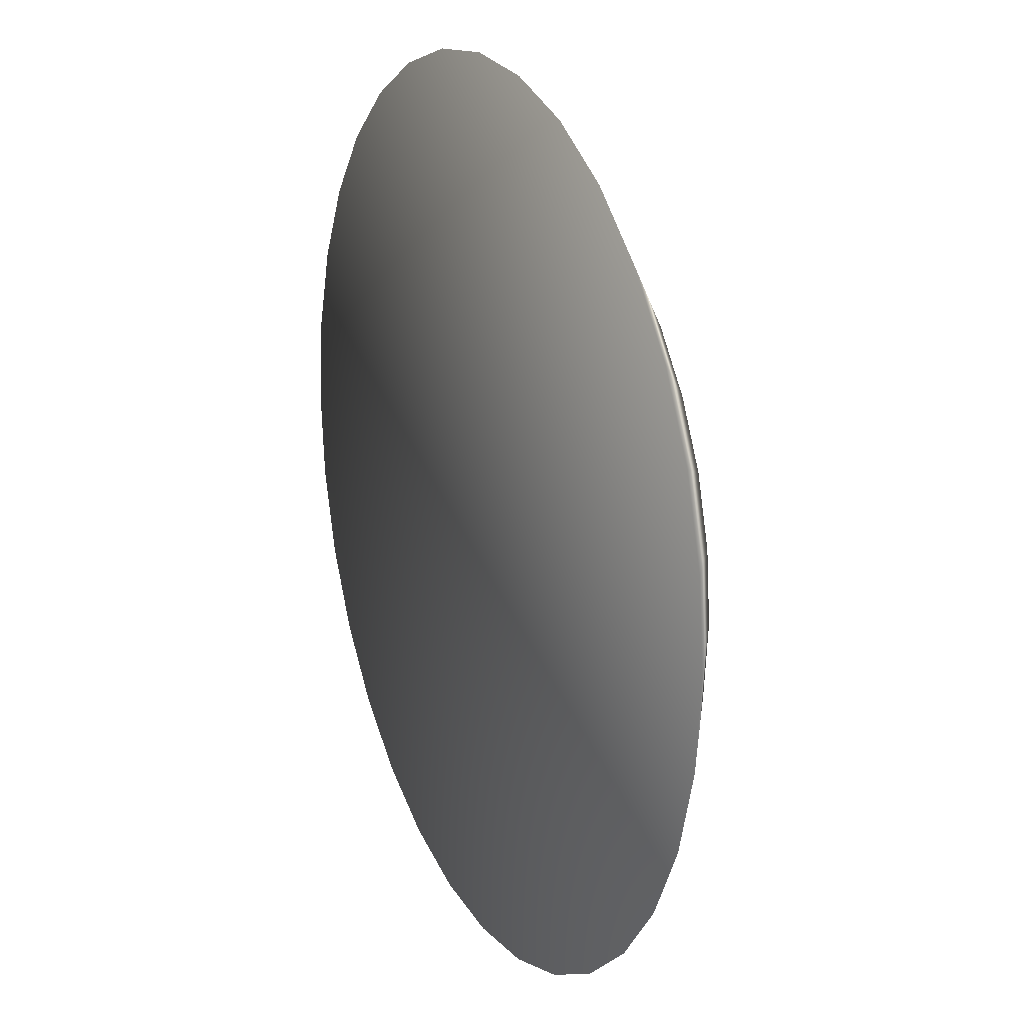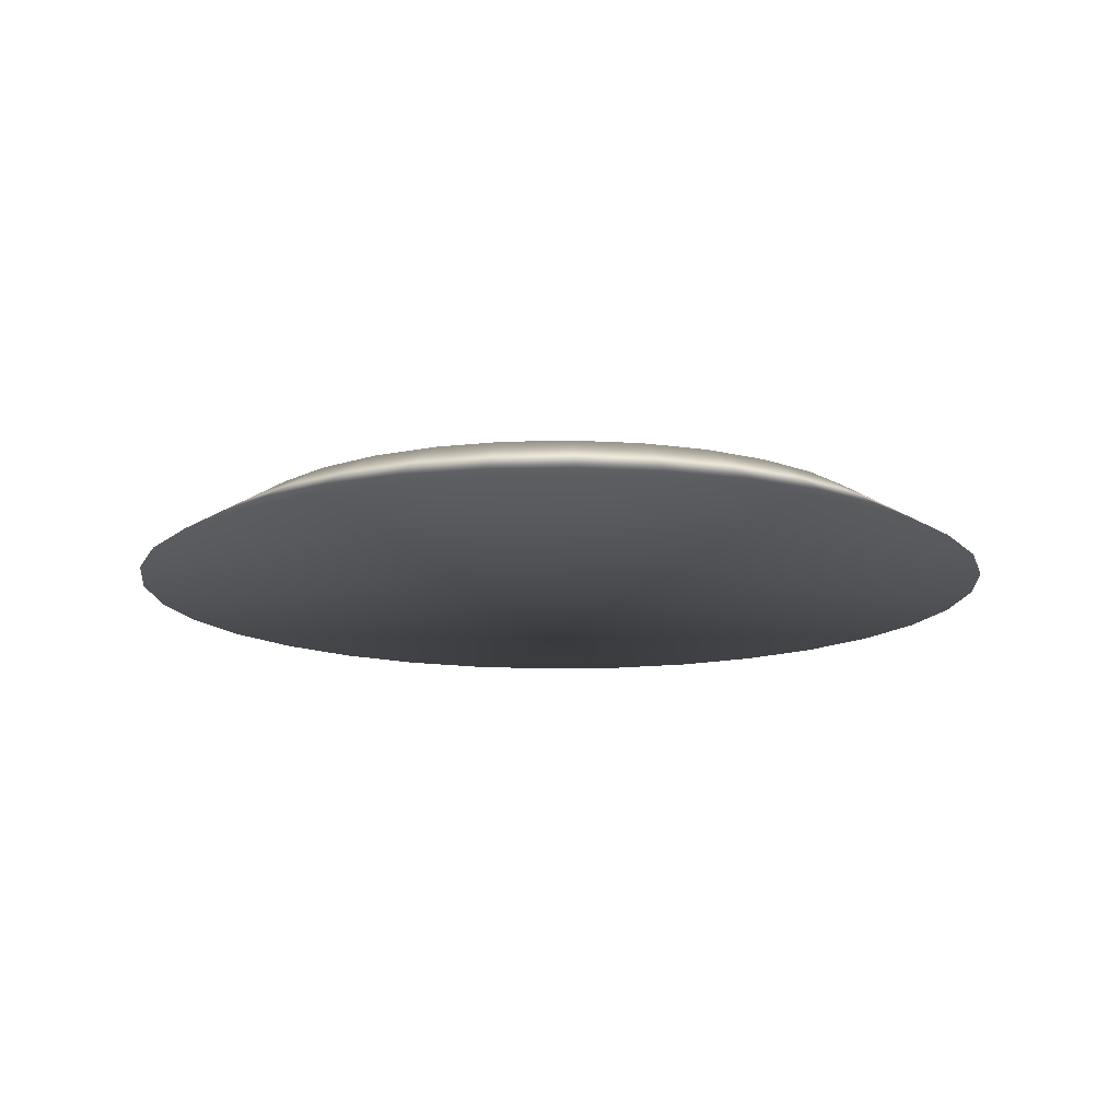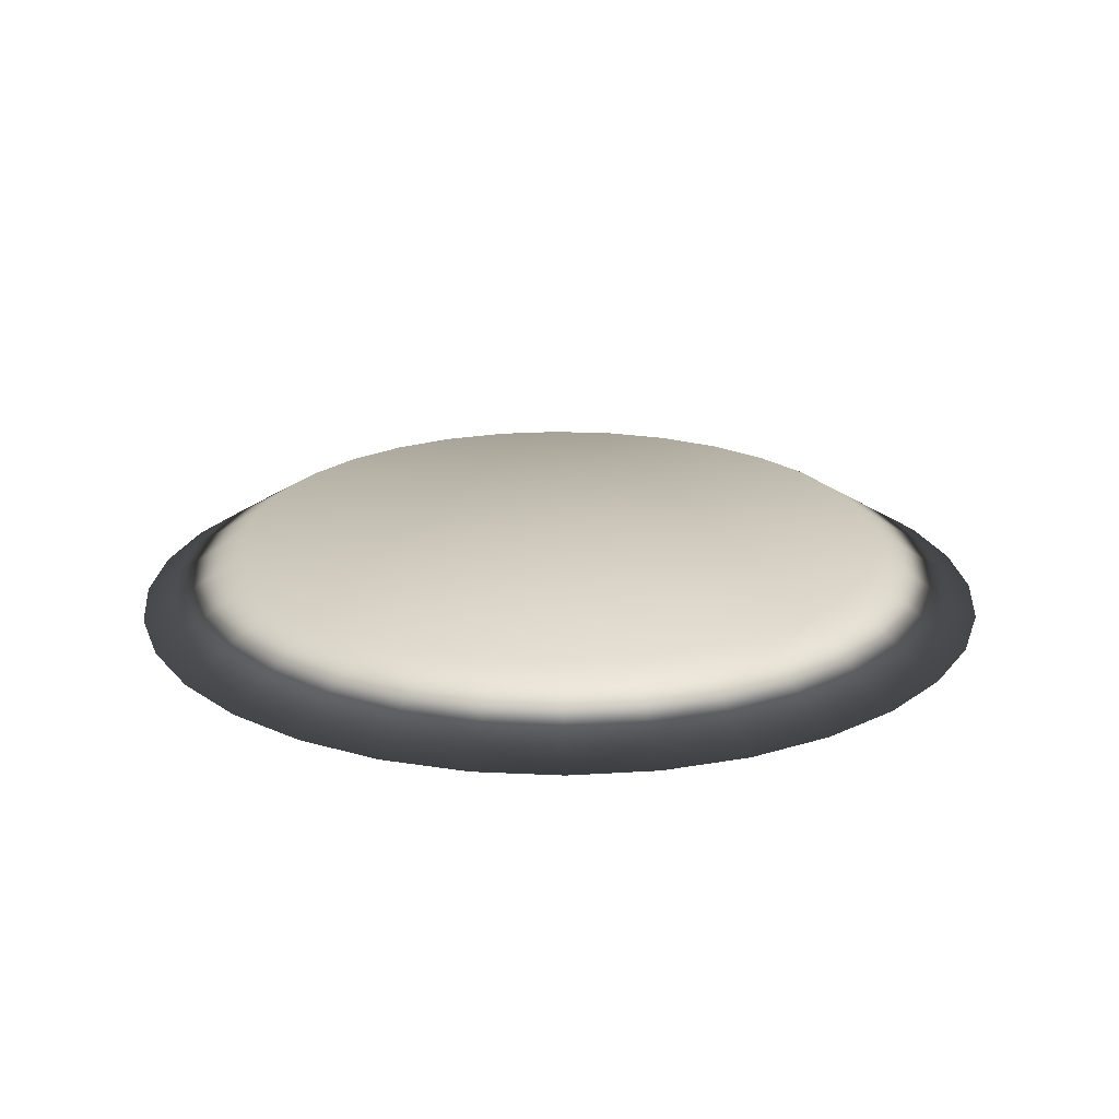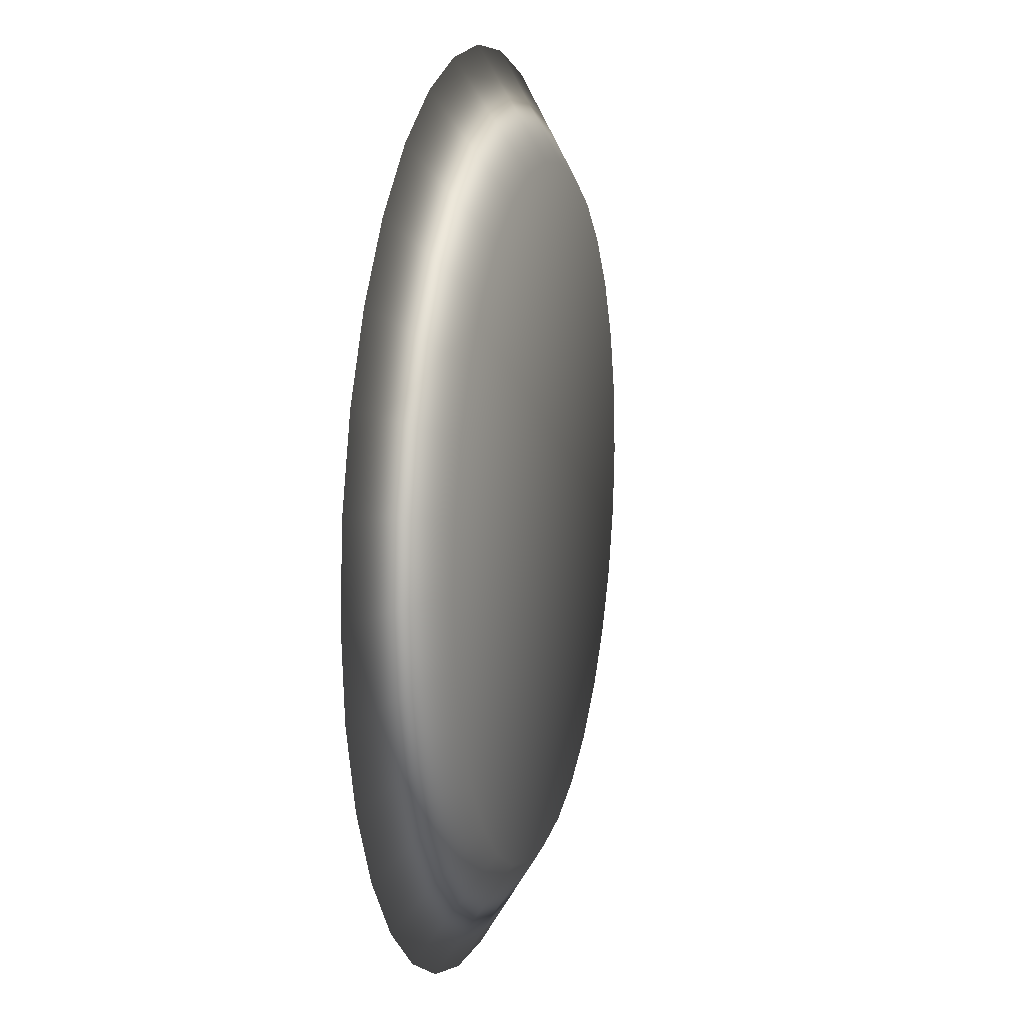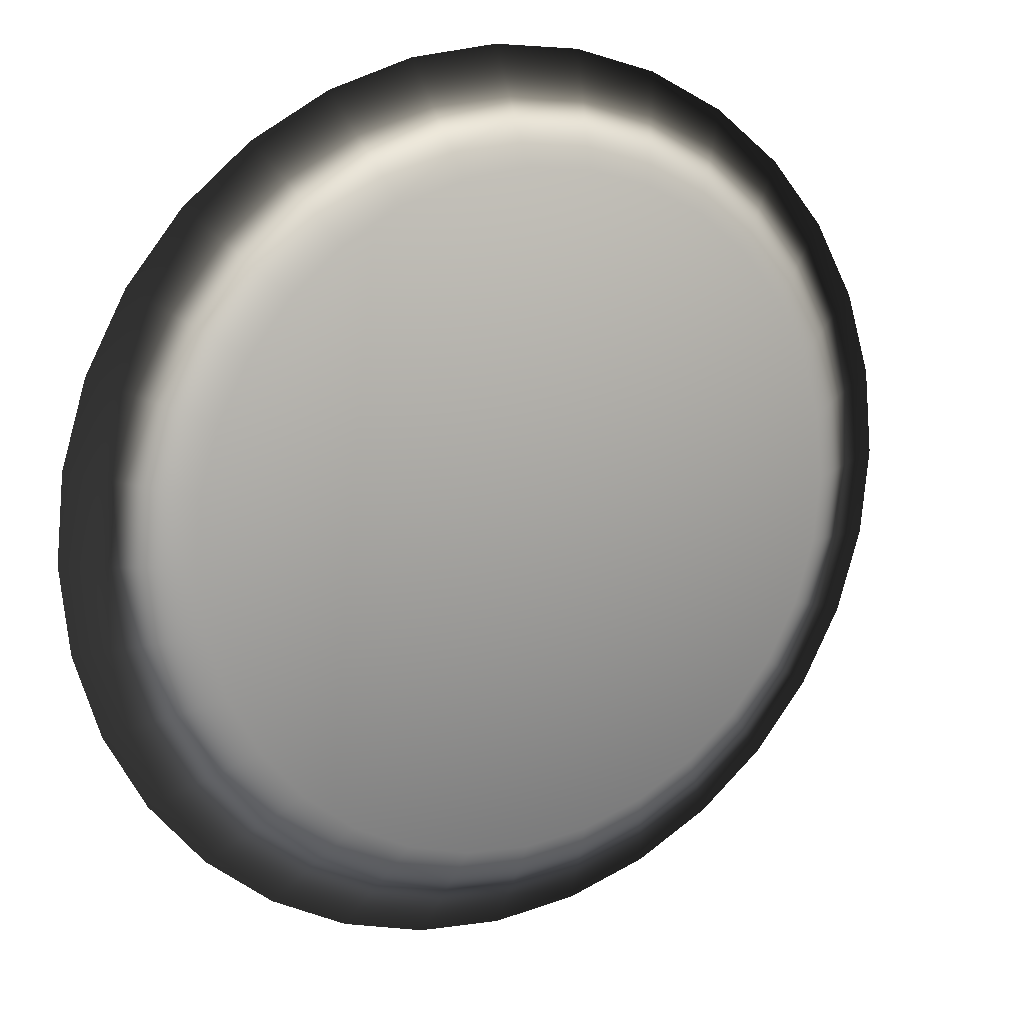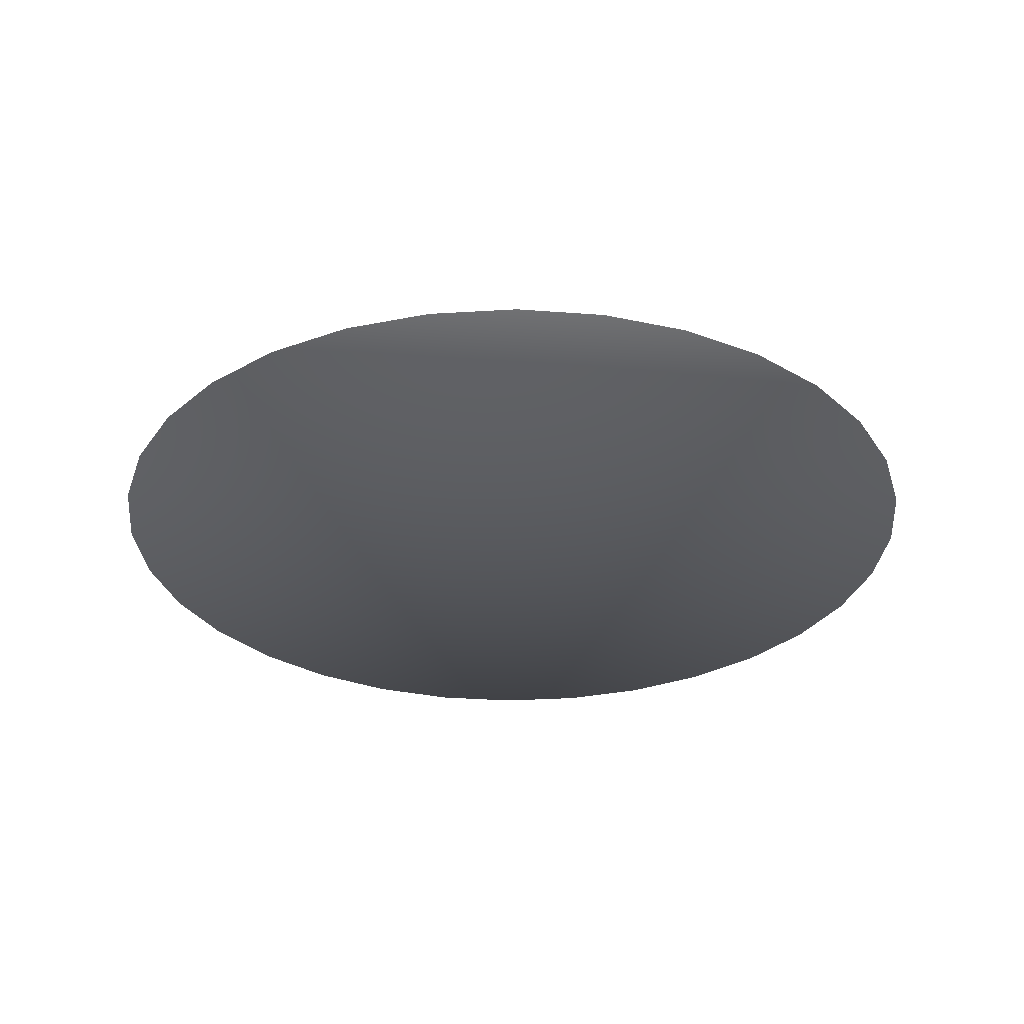
<metadata>
{"format":"obj","ext":"obj","renderer":"f3d","projection":"perspective","resolution":1024,"background":"white","views":[{"elev":19.1,"azim":65.6,"up":"+Z"},{"elev":-13.8,"azim":-80.7,"up":"+Y"},{"elev":21.7,"azim":111.8,"up":"+Y"},{"elev":12.3,"azim":103.8,"up":"+Z"},{"elev":15.9,"azim":152.2,"up":"+Z"},{"elev":-30.8,"azim":21.9,"up":"+Y"}]}
</metadata>
<code>
g ENV_FP_SpiralModule_Bottom_COL
v 9.041 21.42 -19.41
v 11.6 17.38 -25.6
v 16.39 17.38 -23.04
v 1 17.38 -3.893e-06
v 12.67 21.42 -17.47
v 1 21.42 -3.829e-06
v 5.099 21.42 -20.61
v 20.59 17.38 -19.59
v 6.405 17.38 -27.17
v 15.86 21.42 -14.86
v 1 21.42 -21.01
v 24.04 17.38 -15.39
v 1 17.38 -27.7
v 18.47 21.42 -11.67
v -3.099 21.42 -20.61
v -4.405 17.38 -27.17
v 26.6 17.38 -10.6
v -9.602 17.38 -25.6
v 28.17 17.38 -5.405
v -7.041 21.42 -19.41
v 20.41 21.42 -8.041
v -10.67 21.42 -17.47
v 21.61 21.42 -4.099
v -14.39 17.38 -23.04
v 28.7 17.38 3.831e-06
v -13.86 21.42 -14.86
v 22.01 21.42 1.984e-06
v -18.59 17.38 -19.59
v 28.17 17.38 5.405
v -16.47 21.42 -11.67
v 21.61 21.42 4.099
v -22.04 17.38 -15.39
v 26.6 17.38 10.6
v -24.6 17.38 -10.6
v 24.04 17.38 15.39
v -18.41 21.42 -8.041
v 20.41 21.42 8.041
v -19.61 21.42 -4.099
v 18.47 21.42 11.67
v -26.17 17.38 -5.405
v 20.59 17.38 19.59
v -20.01 21.42 -1.251e-05
v 15.86 21.42 14.86
v -26.7 17.38 -1.528e-05
v 16.39 17.38 23.04
v -19.61 21.42 4.099
v 12.67 21.42 17.47
v -26.17 17.38 5.405
v 11.6 17.38 25.6
v -24.6 17.38 10.6
v 6.405 17.38 27.17
v -18.41 21.42 8.041
v 9.041 21.42 19.41
v -16.47 21.42 11.67
v 5.099 21.42 20.61
v -22.04 17.38 15.39
v 1 17.38 27.7
v -13.86 21.42 14.86
v 1 21.42 21.01
v -18.59 17.38 19.59
v -4.405 17.38 27.17
v -10.67 21.42 17.47
v -3.099 21.42 20.61
v -14.39 17.38 23.04
v -9.602 17.38 25.6
v -7.041 21.42 19.41
g ENV_FP_SpiralModule_Bottom_COL_0
f 3 2 1
f 3 4 2
f 5 3 1
f 1 6 5
f 1 2 7
f 7 6 1
f 8 3 5
f 8 4 3
f 2 9 7
f 2 4 9
f 10 8 5
f 5 6 10
f 7 9 11
f 11 6 7
f 12 8 10
f 12 4 8
f 9 13 11
f 9 4 13
f 14 12 10
f 10 6 14
f 11 13 15
f 15 6 11
f 13 4 16
f 13 16 15
f 17 4 12
f 17 12 14
f 16 4 18
f 19 4 17
f 20 6 15
f 15 16 20
f 16 18 20
f 14 6 21
f 21 17 14
f 19 17 21
f 22 6 20
f 20 18 22
f 23 19 21
f 21 6 23
f 18 24 22
f 18 4 24
f 25 19 23
f 25 4 19
f 22 24 26
f 26 6 22
f 27 25 23
f 23 6 27
f 24 28 26
f 24 4 28
f 29 25 27
f 29 4 25
f 26 28 30
f 30 6 26
f 31 29 27
f 27 6 31
f 28 4 32
f 28 32 30
f 33 4 29
f 33 29 31
f 32 4 34
f 35 4 33
f 36 6 30
f 30 32 36
f 32 34 36
f 31 6 37
f 37 33 31
f 35 33 37
f 38 6 36
f 36 34 38
f 39 35 37
f 37 6 39
f 34 40 38
f 34 4 40
f 41 35 39
f 41 4 35
f 38 40 42
f 42 6 38
f 43 41 39
f 39 6 43
f 40 44 42
f 40 4 44
f 45 41 43
f 45 4 41
f 42 44 46
f 46 6 42
f 47 45 43
f 43 6 47
f 44 4 48
f 44 48 46
f 49 4 45
f 49 45 47
f 48 4 50
f 51 4 49
f 52 6 46
f 46 48 52
f 48 50 52
f 47 6 53
f 53 49 47
f 51 49 53
f 54 6 52
f 52 50 54
f 55 51 53
f 53 6 55
f 50 56 54
f 50 4 56
f 57 51 55
f 57 4 51
f 54 56 58
f 58 6 54
f 59 57 55
f 55 6 59
f 56 60 58
f 56 4 60
f 61 57 59
f 61 4 57
f 58 60 62
f 62 6 58
f 63 61 59
f 59 6 63
f 60 4 64
f 60 64 62
f 65 4 61
f 65 61 63
f 64 4 65
f 66 6 62
f 63 6 66
f 66 65 63
f 64 65 66
f 62 64 66

</code>
